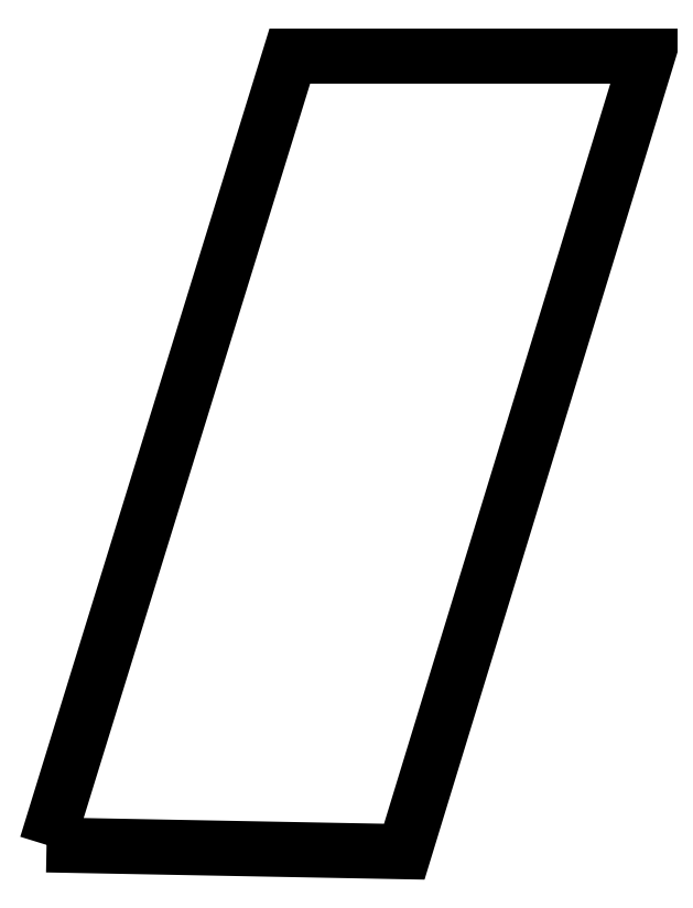
<metadata>
{"format":"dxf","ext":"dxf","renderer":"ezdxf+matplotlib","layout":"modelspace","background":"white","min_lineweight":24,"dpi":150}
</metadata>
<code>
0
SECTION
2
ENTITIES
0
LWPOLYLINE
90
5
70
1
10
0
20
-3479
30
0
10
1073
20
0
30
0
10
2651
20
0
30
0
10
1578
20
-3509
30
0
10
0
20
-3479
30
0
0
ENDSEC
0
EOF

</code>
